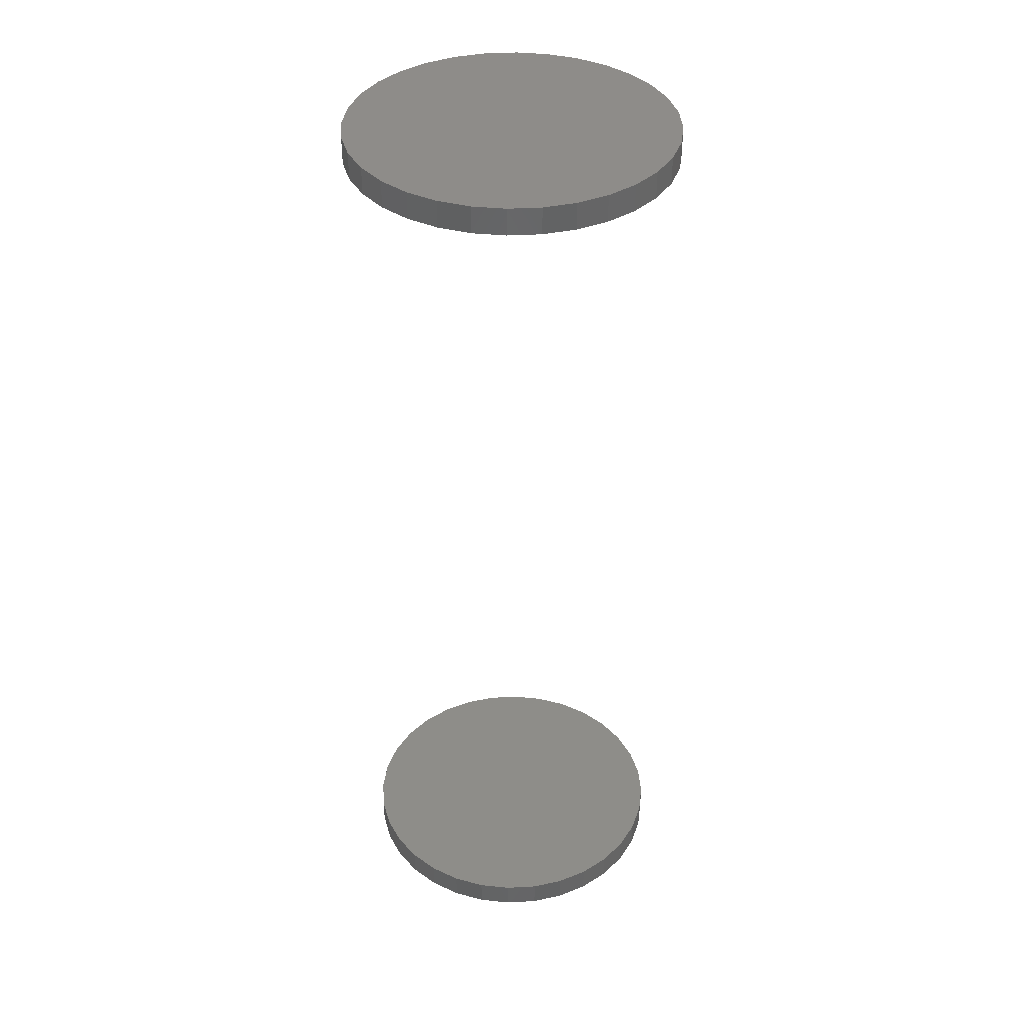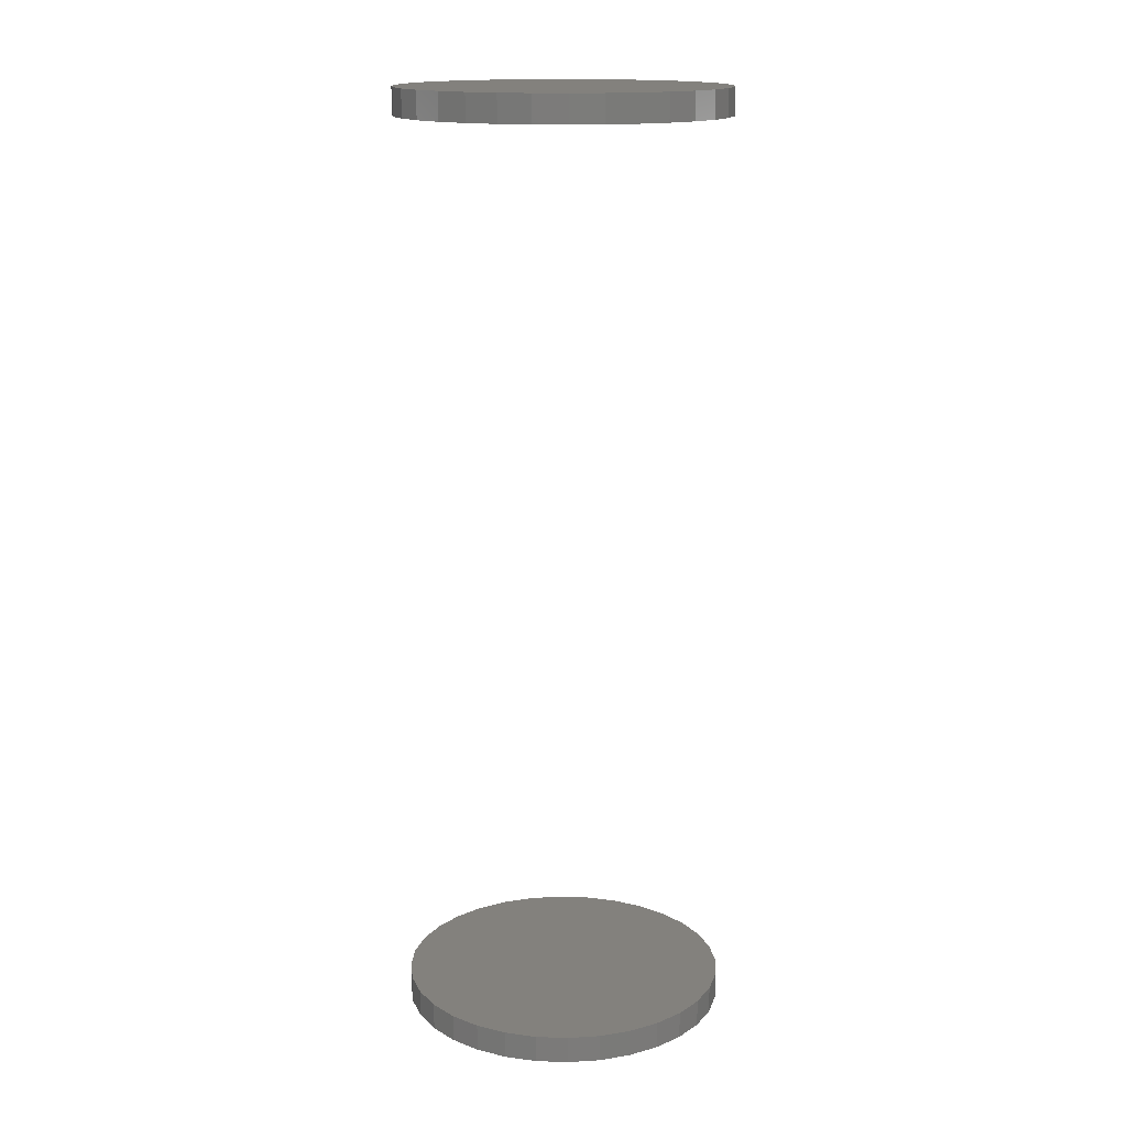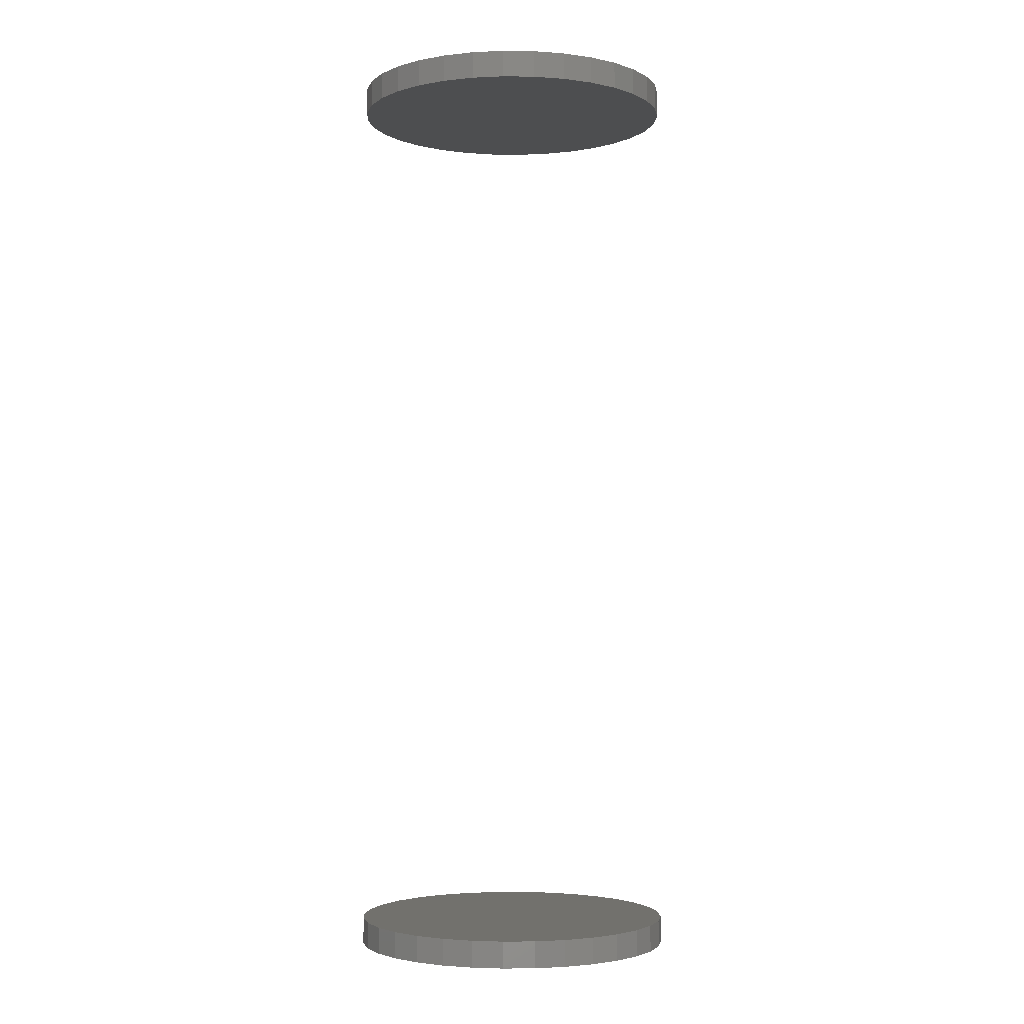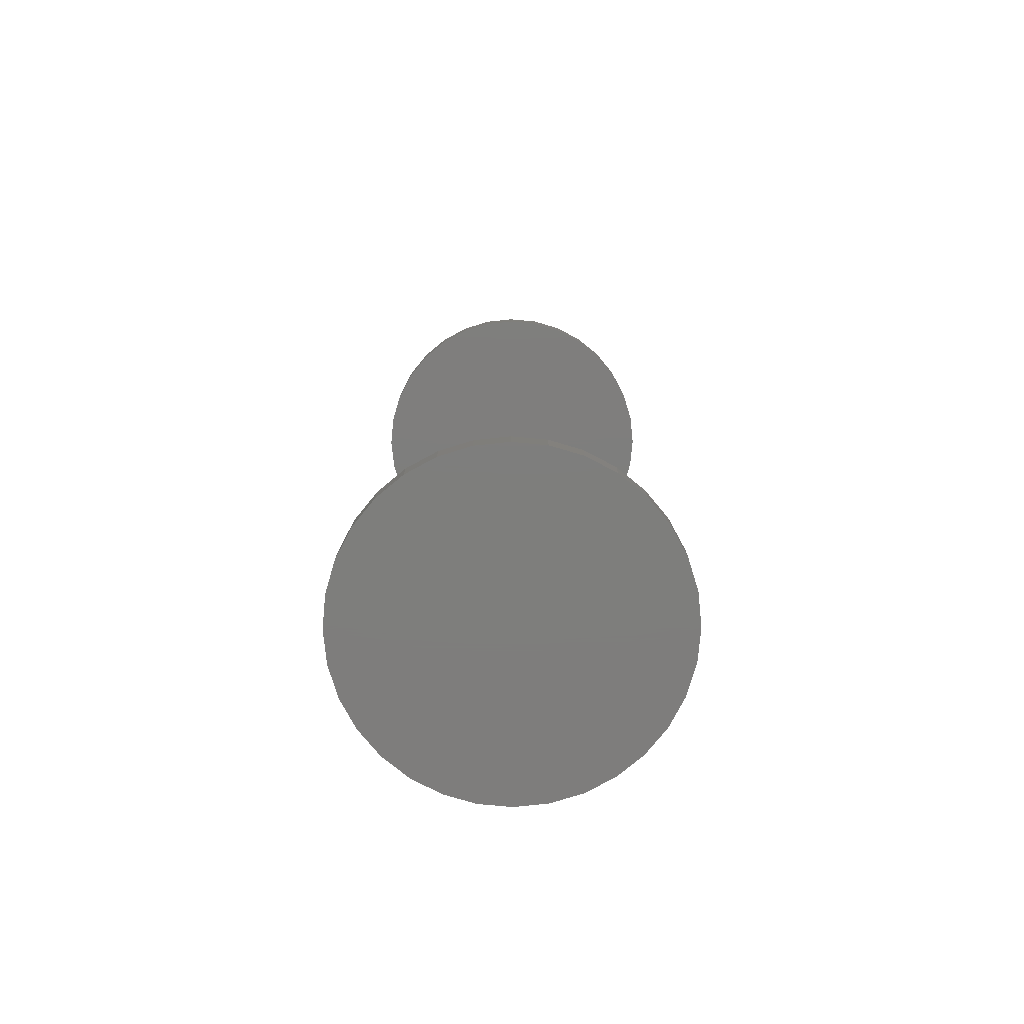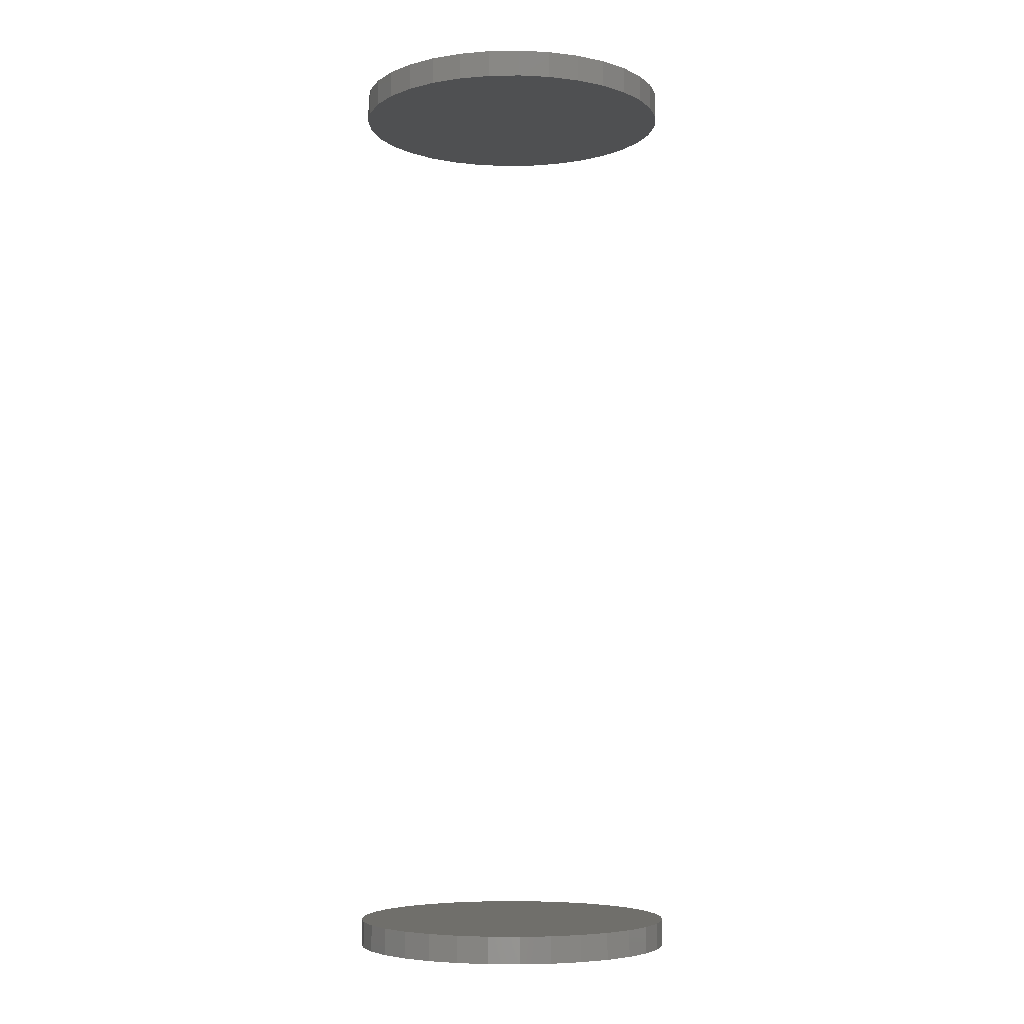
<metadata>
{"format":"stl","ext":"stl","renderer":"f3d","projection":"perspective","resolution":1024,"background":"white","views":[{"elev":38.4,"azim":-43.3,"up":"+Y"},{"elev":15.7,"azim":32.2,"up":"+Y"},{"elev":-3.1,"azim":-64.3,"up":"+Y"},{"elev":-77.7,"azim":-168.4,"up":"+Y"},{"elev":-5.9,"azim":8.5,"up":"+Y"}]}
</metadata>
<code>
# stl→obj: 128 verts, 248 faces
v -0.1816 -0.5156 -0.004605
v -0.1816 -0.5469 -0.004605
v -0.1779 -0.5156 0.03236
v -0.1779 -0.5469 0.03236
v -0.1672 -0.5156 0.0679
v -0.1672 -0.5469 0.0679
v -0.1496 -0.5156 0.1007
v -0.1496 -0.5469 0.1007
v -0.1261 -0.5156 0.1294
v -0.1261 -0.5469 0.1294
v -0.09737 -0.5156 0.1529
v -0.09737 -0.5469 0.1529
v -0.06461 -0.5156 0.1704
v -0.06461 -0.5469 0.1704
v -0.02907 -0.5156 0.1812
v -0.02907 -0.5469 0.1812
v 0.007895 -0.5156 0.1849
v 0.007895 -0.5469 0.1849
v 0.04486 -0.5156 0.1812
v 0.04486 -0.5469 0.1812
v 0.0804 -0.5156 0.1704
v 0.0804 -0.5469 0.1704
v 0.1132 -0.5156 0.1529
v 0.1132 -0.5469 0.1529
v 0.1419 -0.5156 0.1294
v 0.1419 -0.5469 0.1294
v 0.1654 -0.5156 0.1007
v 0.1654 -0.5469 0.1007
v 0.1829 -0.5156 0.0679
v 0.1829 -0.5469 0.0679
v 0.1937 -0.5156 0.03236
v 0.1937 -0.5469 0.03236
v 0.1974 -0.5156 -0.004605
v 0.1974 -0.5469 -0.004605
v -0.1816 0.5469 -0.004605
v -0.1816 0.5156 -0.004605
v -0.1779 0.5469 0.03236
v -0.1779 0.5156 0.03236
v -0.1672 0.5469 0.0679
v -0.1672 0.5156 0.0679
v -0.1496 0.5469 0.1007
v -0.1496 0.5156 0.1007
v -0.1261 0.5469 0.1294
v -0.1261 0.5156 0.1294
v -0.09737 0.5469 0.1529
v -0.09737 0.5156 0.1529
v -0.06461 0.5469 0.1704
v -0.06461 0.5156 0.1704
v -0.02907 0.5469 0.1812
v -0.02907 0.5156 0.1812
v 0.007895 0.5469 0.1849
v 0.007895 0.5156 0.1849
v 0.04486 0.5469 0.1812
v 0.04486 0.5156 0.1812
v 0.0804 0.5469 0.1704
v 0.0804 0.5156 0.1704
v 0.1132 0.5469 0.1529
v 0.1132 0.5156 0.1529
v 0.1419 0.5469 0.1294
v 0.1419 0.5156 0.1294
v 0.1654 0.5469 0.1007
v 0.1654 0.5156 0.1007
v 0.1829 0.5469 0.0679
v 0.1829 0.5156 0.0679
v 0.1937 0.5469 0.03236
v 0.1937 0.5156 0.03236
v 0.1974 0.5469 -0.004605
v 0.1974 0.5156 -0.004605
v 0.1937 -0.5156 -0.04157
v 0.1937 -0.5469 -0.04157
v 0.1829 -0.5156 -0.07711
v 0.1829 -0.5469 -0.07711
v 0.1654 -0.5156 -0.1099
v 0.1654 -0.5469 -0.1099
v 0.1419 -0.5156 -0.1386
v 0.1419 -0.5469 -0.1386
v 0.1132 -0.5156 -0.1621
v 0.1132 -0.5469 -0.1621
v 0.0804 -0.5156 -0.1797
v 0.0804 -0.5469 -0.1797
v 0.04486 -0.5156 -0.1904
v 0.04486 -0.5469 -0.1904
v 0.007895 -0.5156 -0.1941
v 0.007895 -0.5469 -0.1941
v -0.02907 -0.5156 -0.1904
v -0.02907 -0.5469 -0.1904
v -0.06461 -0.5156 -0.1797
v -0.06461 -0.5469 -0.1797
v -0.09737 -0.5156 -0.1621
v -0.09737 -0.5469 -0.1621
v -0.1261 -0.5156 -0.1386
v -0.1261 -0.5469 -0.1386
v -0.1496 -0.5156 -0.1099
v -0.1496 -0.5469 -0.1099
v -0.1672 -0.5156 -0.07711
v -0.1672 -0.5469 -0.07711
v -0.1779 -0.5156 -0.04157
v -0.1779 -0.5469 -0.04157
v 0.1937 0.5469 -0.04157
v 0.1937 0.5156 -0.04157
v 0.1829 0.5469 -0.07711
v 0.1829 0.5156 -0.07711
v 0.1654 0.5469 -0.1099
v 0.1654 0.5156 -0.1099
v 0.1419 0.5469 -0.1386
v 0.1419 0.5156 -0.1386
v 0.1132 0.5469 -0.1621
v 0.1132 0.5156 -0.1621
v 0.0804 0.5469 -0.1797
v 0.0804 0.5156 -0.1797
v 0.04486 0.5469 -0.1904
v 0.04486 0.5156 -0.1904
v 0.007895 0.5469 -0.1941
v 0.007895 0.5156 -0.1941
v -0.02907 0.5469 -0.1904
v -0.02907 0.5156 -0.1904
v -0.06461 0.5469 -0.1797
v -0.06461 0.5156 -0.1797
v -0.09737 0.5469 -0.1621
v -0.09737 0.5156 -0.1621
v -0.1261 0.5469 -0.1386
v -0.1261 0.5156 -0.1386
v -0.1496 0.5469 -0.1099
v -0.1496 0.5156 -0.1099
v -0.1672 0.5469 -0.07711
v -0.1672 0.5156 -0.07711
v -0.1779 0.5469 -0.04157
v -0.1779 0.5156 -0.04157
f 1 2 3
f 3 2 4
f 3 4 5
f 5 4 6
f 5 6 7
f 7 6 8
f 7 8 9
f 9 8 10
f 9 10 11
f 11 10 12
f 11 12 13
f 13 12 14
f 13 14 15
f 15 14 16
f 15 16 17
f 17 16 18
f 17 18 19
f 19 18 20
f 19 20 21
f 21 20 22
f 21 22 23
f 23 22 24
f 23 24 25
f 25 24 26
f 25 26 27
f 27 26 28
f 27 28 29
f 29 28 30
f 29 30 31
f 31 30 32
f 31 32 33
f 33 32 34
f 35 36 37
f 37 36 38
f 37 38 39
f 39 38 40
f 39 40 41
f 41 40 42
f 41 42 43
f 43 42 44
f 43 44 45
f 45 44 46
f 45 46 47
f 47 46 48
f 47 48 49
f 49 48 50
f 49 50 51
f 51 50 52
f 51 52 53
f 53 52 54
f 53 54 55
f 55 54 56
f 55 56 57
f 57 56 58
f 57 58 59
f 59 58 60
f 59 60 61
f 61 60 62
f 61 62 63
f 63 62 64
f 63 64 65
f 65 64 66
f 65 66 67
f 67 66 68
f 33 34 69
f 69 34 70
f 69 70 71
f 71 70 72
f 71 72 73
f 73 72 74
f 73 74 75
f 75 74 76
f 75 76 77
f 77 76 78
f 77 78 79
f 79 78 80
f 79 80 81
f 81 80 82
f 81 82 83
f 83 82 84
f 83 84 85
f 85 84 86
f 85 86 87
f 87 86 88
f 87 88 89
f 89 88 90
f 89 90 91
f 91 90 92
f 91 92 93
f 93 92 94
f 93 94 95
f 95 94 96
f 95 96 97
f 97 96 98
f 97 98 1
f 1 98 2
f 67 68 99
f 99 68 100
f 99 100 101
f 101 100 102
f 101 102 103
f 103 102 104
f 103 104 105
f 105 104 106
f 105 106 107
f 107 106 108
f 107 108 109
f 109 108 110
f 109 110 111
f 111 110 112
f 111 112 113
f 113 112 114
f 113 114 115
f 115 114 116
f 115 116 117
f 117 116 118
f 117 118 119
f 119 118 120
f 119 120 121
f 121 120 122
f 121 122 123
f 123 122 124
f 123 124 125
f 125 124 126
f 125 126 127
f 127 126 128
f 127 128 35
f 35 128 36
f 50 54 52
f 54 50 48
f 54 48 56
f 110 116 112
f 112 116 114
f 56 48 58
f 58 48 46
f 58 46 60
f 60 46 44
f 60 44 62
f 62 44 42
f 62 42 64
f 64 42 40
f 64 40 66
f 66 40 38
f 66 38 68
f 68 38 36
f 68 36 100
f 100 36 128
f 100 128 102
f 102 128 126
f 102 126 104
f 104 126 124
f 104 124 106
f 106 124 122
f 106 122 108
f 108 122 120
f 108 120 110
f 110 120 118
f 110 118 116
f 17 19 15
f 13 15 19
f 21 13 19
f 81 85 79
f 83 85 81
f 85 87 79
f 79 87 89
f 79 89 77
f 77 89 91
f 77 91 75
f 75 91 93
f 75 93 73
f 73 93 95
f 73 95 71
f 71 95 97
f 71 97 69
f 69 97 1
f 69 1 33
f 33 1 3
f 33 3 31
f 31 3 5
f 31 5 29
f 29 5 7
f 29 7 27
f 27 7 9
f 27 9 25
f 25 9 11
f 25 11 23
f 23 11 13
f 23 13 21
f 51 53 49
f 47 49 53
f 55 47 53
f 111 115 109
f 113 115 111
f 115 117 109
f 109 117 119
f 109 119 107
f 107 119 121
f 107 121 105
f 105 121 123
f 105 123 103
f 103 123 125
f 103 125 101
f 101 125 127
f 101 127 99
f 99 127 35
f 99 35 67
f 67 35 37
f 67 37 65
f 65 37 39
f 65 39 63
f 63 39 41
f 63 41 61
f 61 41 43
f 61 43 59
f 59 43 45
f 59 45 57
f 57 45 47
f 57 47 55
f 16 20 18
f 20 16 14
f 20 14 22
f 80 86 82
f 82 86 84
f 22 14 24
f 24 14 12
f 24 12 26
f 26 12 10
f 26 10 28
f 28 10 8
f 28 8 30
f 30 8 6
f 30 6 32
f 32 6 4
f 32 4 34
f 34 4 2
f 34 2 70
f 70 2 98
f 70 98 72
f 72 98 96
f 72 96 74
f 74 96 94
f 74 94 76
f 76 94 92
f 76 92 78
f 78 92 90
f 78 90 80
f 80 90 88
f 80 88 86

</code>
